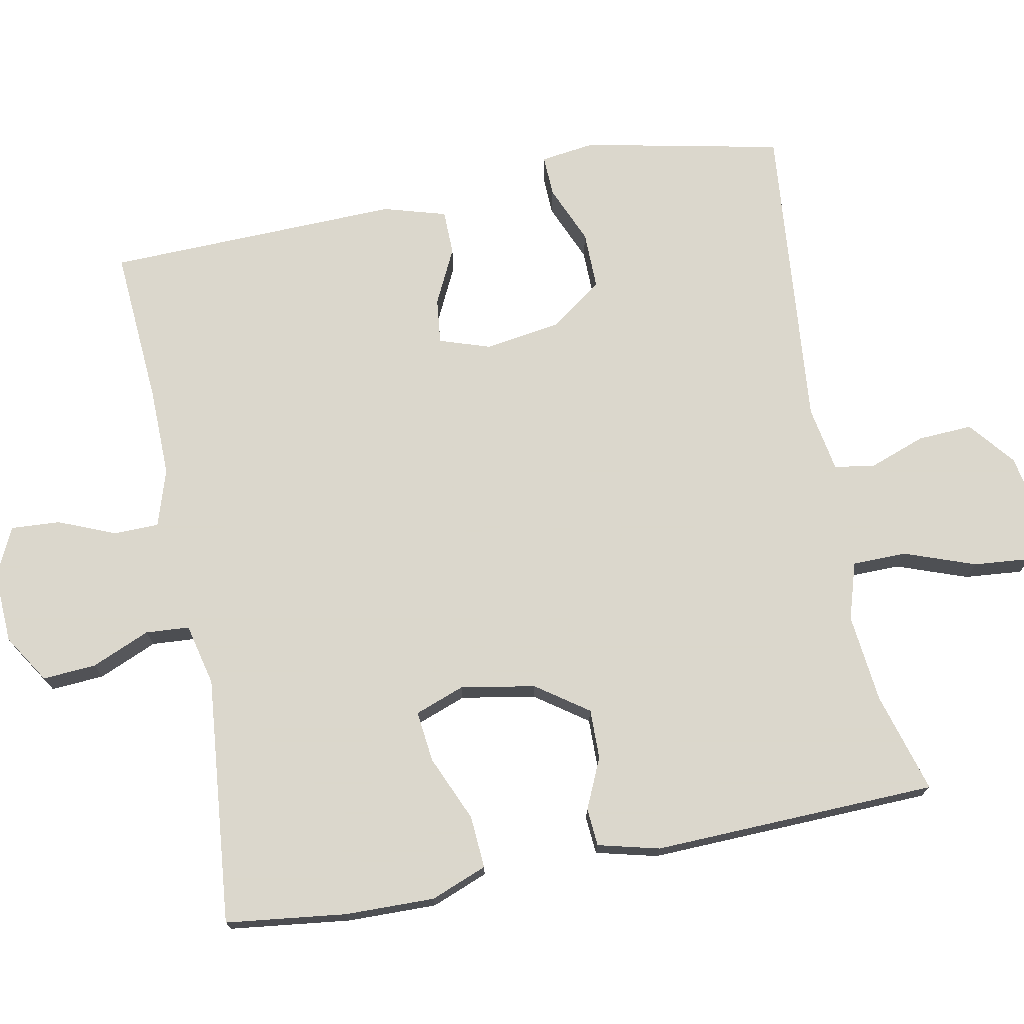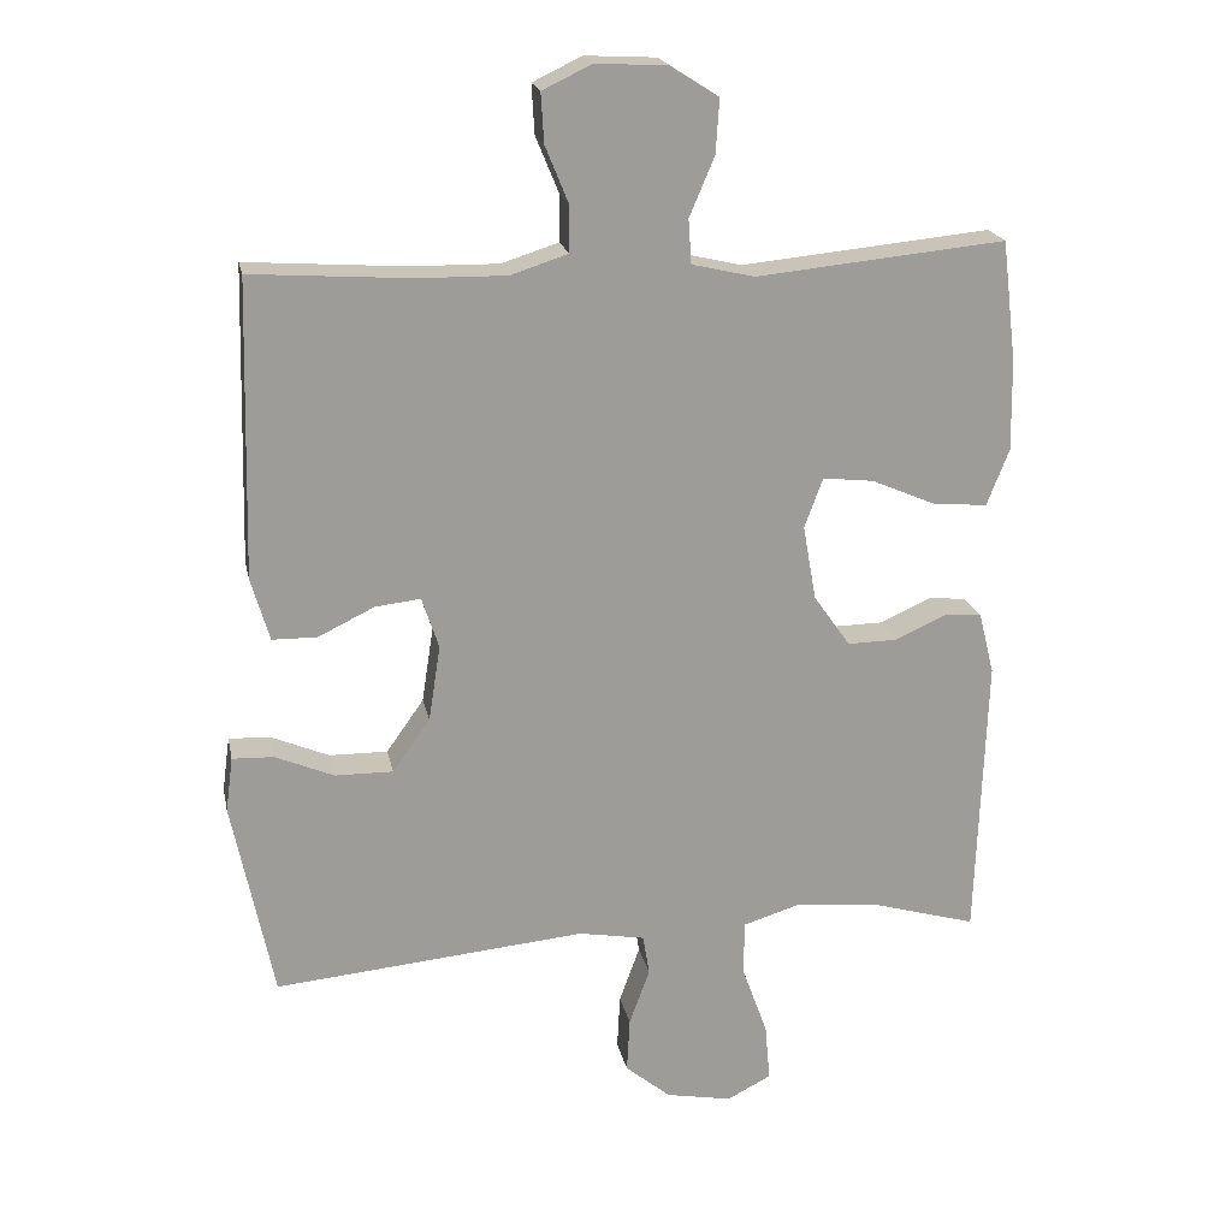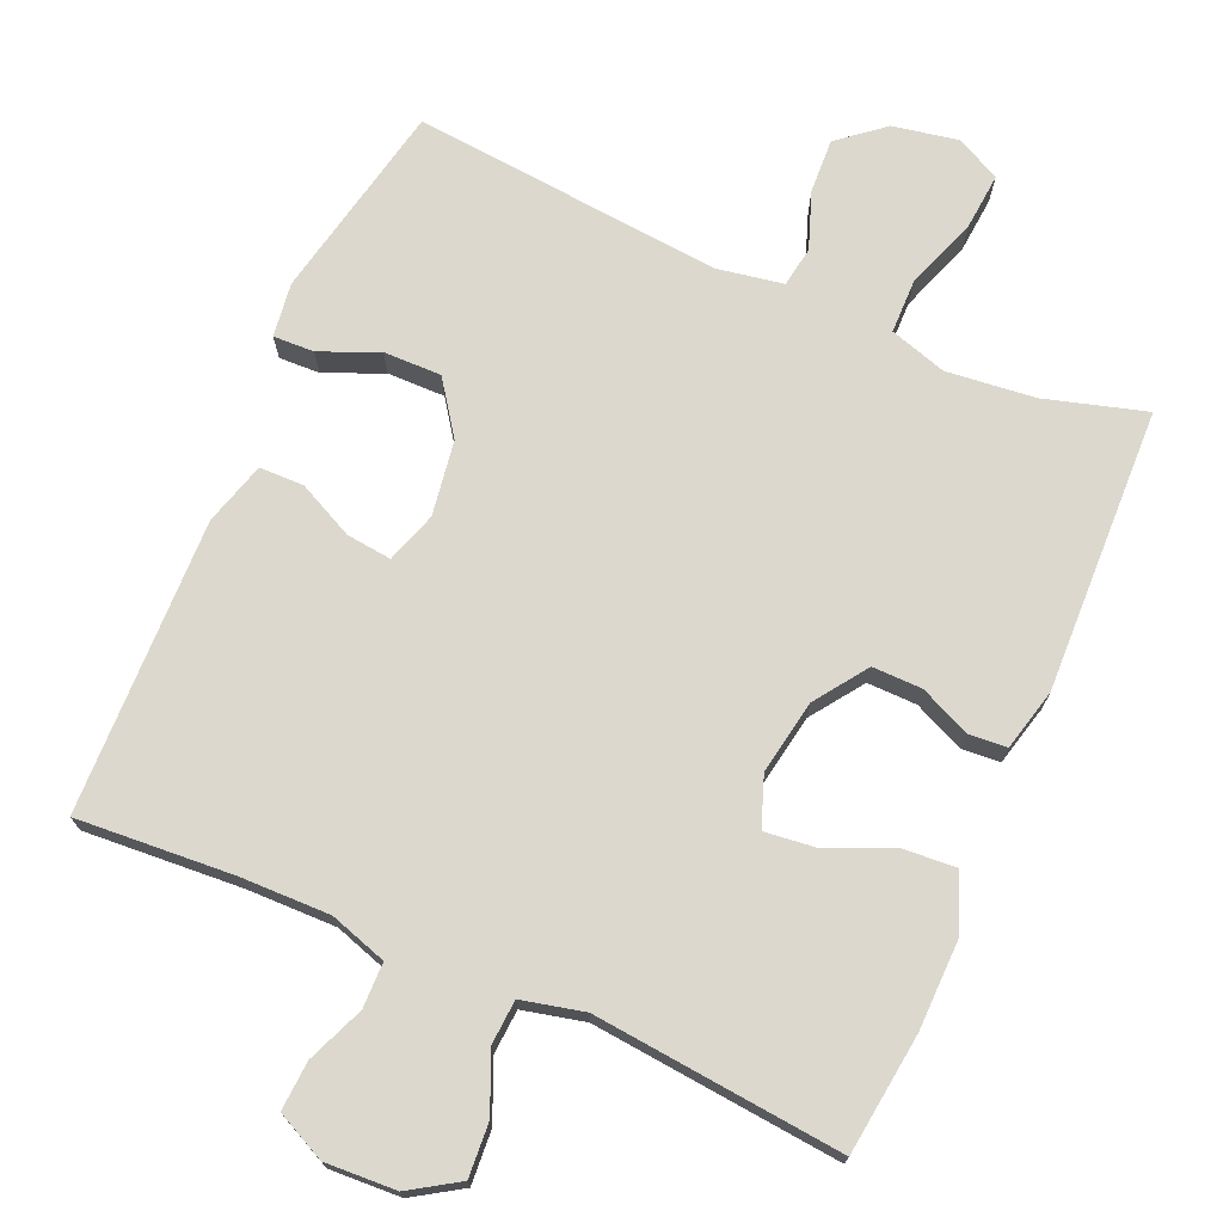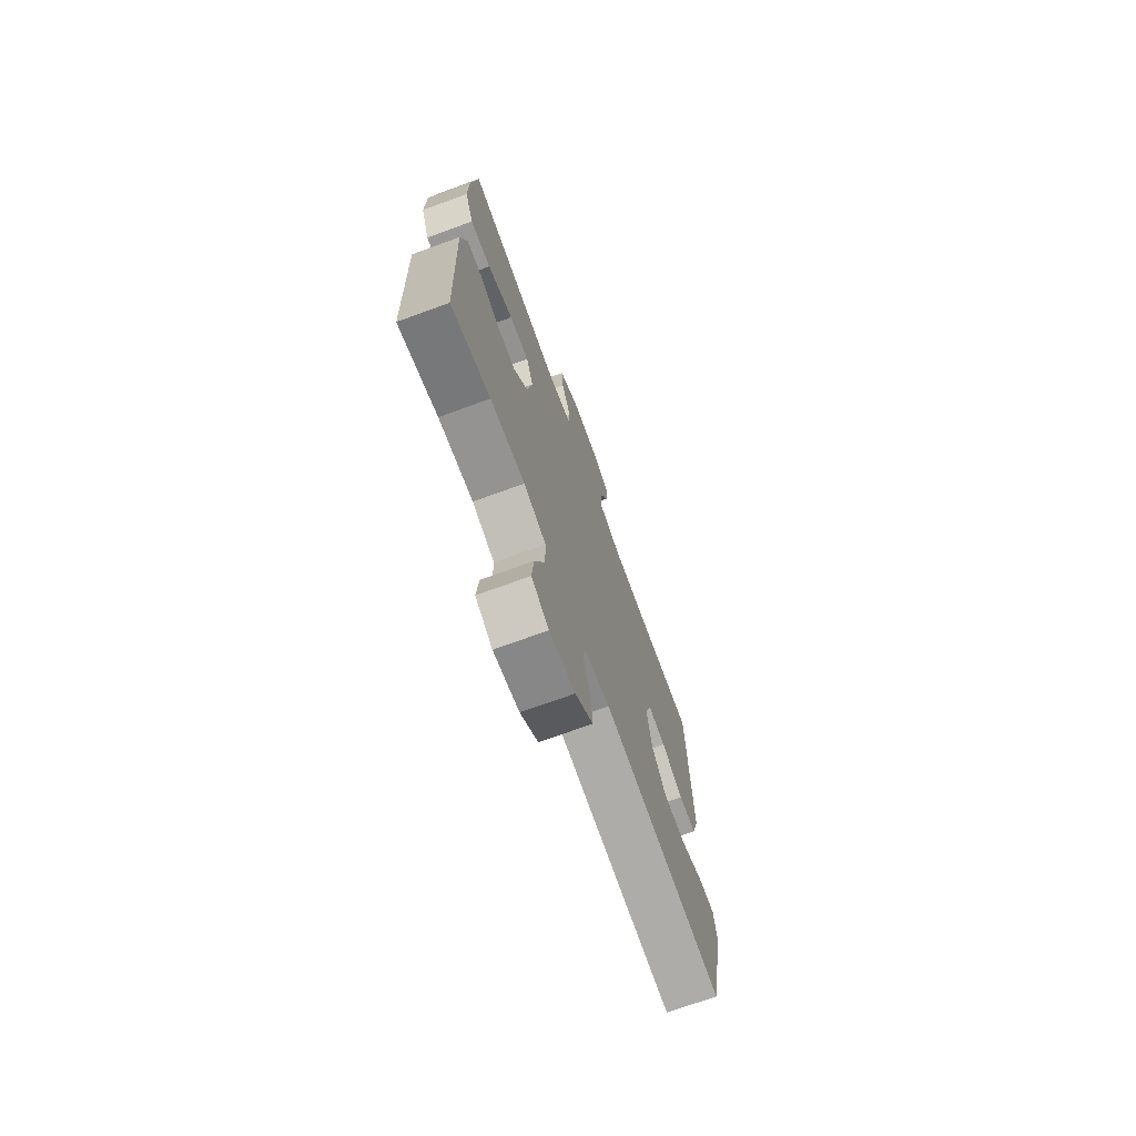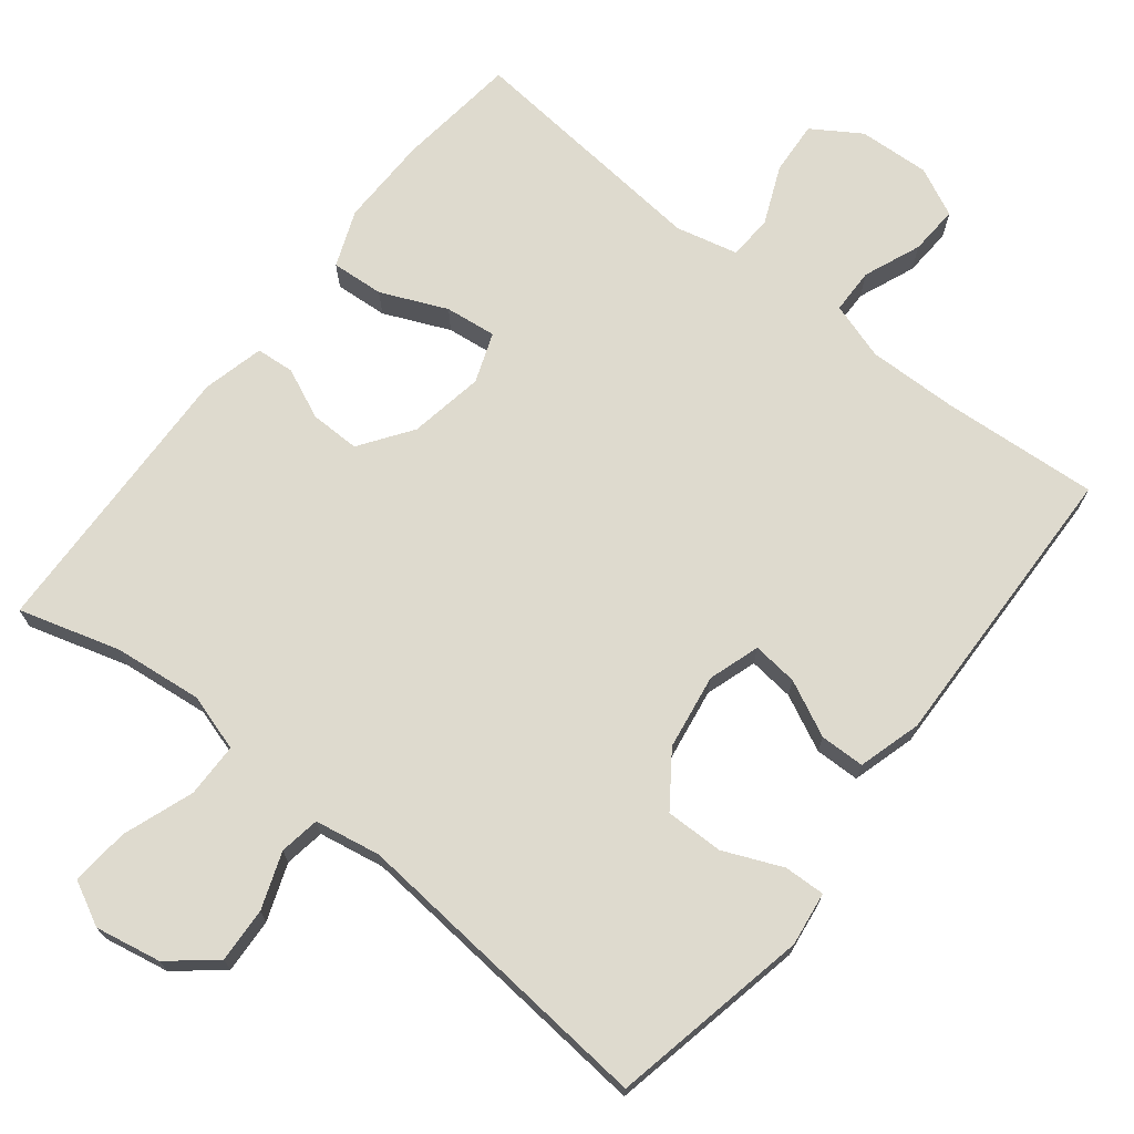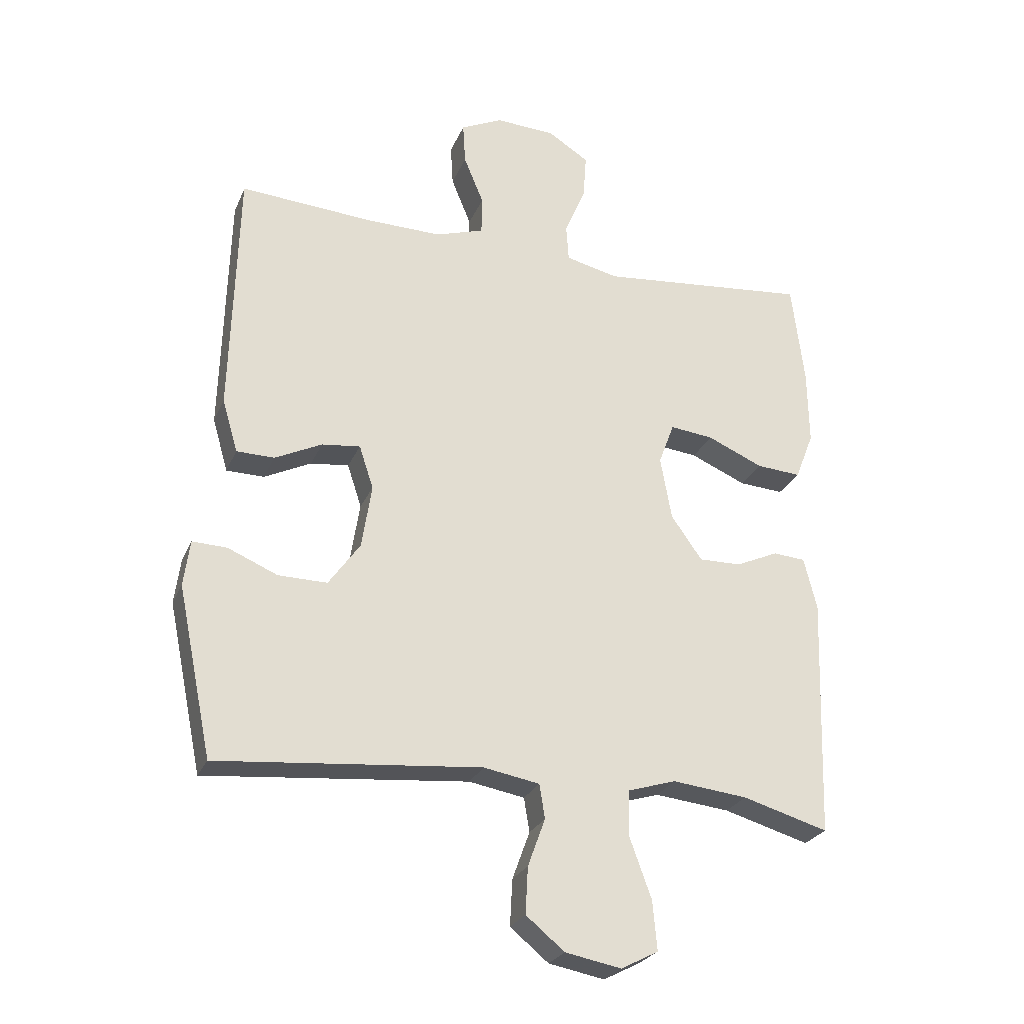
<metadata>
{"format":"obj","ext":"obj","renderer":"f3d","projection":"perspective","resolution":1024,"background":"white","views":[{"elev":73.4,"azim":79.1,"up":"+Y"},{"elev":20.2,"azim":-11.4,"up":"+Z"},{"elev":72.4,"azim":23.6,"up":"+Y"},{"elev":-72.3,"azim":110.0,"up":"+Z"},{"elev":71.2,"azim":-141.8,"up":"+Y"},{"elev":-26.0,"azim":-19.4,"up":"+Z"}]}
</metadata>
<code>
v -0.5 0.07 -0.5
v -0.556 0.07 -0.228
v -0.546 0.07 -0.154
v -0.49 0.07 -0.156
v -0.41 0.07 -0.19
v -0.331 0.07 -0.191
v -0.28 0.07 -0.119
v -0.264 0.07 -0.016
v -0.287 0.07 0.054
v -0.349 0.07 0.047
v -0.425 0.07 0.01
v -0.486 0.07 0.011
v -0.511 0.07 0.097
v -0.5 0.07 0.5
v -0.285 0.07 0.485
v -0.163 0.07 0.483
v -0.085 0.07 0.508
v -0.084 0.07 0.57
v -0.116 0.07 0.648
v -0.12 0.07 0.715
v -0.053 0.07 0.747
v 0.044 0.07 0.742
v 0.11 0.07 0.7
v 0.105 0.07 0.627
v 0.071 0.07 0.547
v 0.075 0.07 0.487
v 0.16 0.07 0.467
v 0.5 0.07 0.5
v 0.52 0.07 0.335
v 0.522 0.07 0.212
v 0.492 0.07 0.135
v 0.42 0.07 0.14
v 0.33 0.07 0.179
v 0.26 0.07 0.187
v 0.235 0.07 0.119
v 0.253 0.07 0.017
v 0.303 0.07 -0.054
v 0.371 0.07 -0.053
v 0.44 0.07 -0.022
v 0.492 0.07 -0.026
v 0.513 0.07 -0.11
v 0.5 0.07 -0.5
v 0.362 0.07 -0.46
v 0.241 0.07 -0.447
v 0.163 0.07 -0.471
v 0.162 0.07 -0.545
v 0.197 0.07 -0.642
v 0.204 0.07 -0.721
v 0.144 0.07 -0.752
v 0.054 0.07 -0.735
v -0.008 0.07 -0.684
v -0.004 0.07 -0.609
v 0.024 0.07 -0.532
v 0.015 0.07 -0.477
v -0.075 0.07 -0.461
v -0.5 0 -0.5
v -0.556 0 -0.228
v -0.546 0 -0.154
v -0.49 0 -0.156
v -0.41 0 -0.19
v -0.331 0 -0.191
v -0.28 0 -0.119
v -0.264 0 -0.016
v -0.287 0 0.054
v -0.349 0 0.047
v -0.425 0 0.01
v -0.486 0 0.011
v -0.511 0 0.097
v -0.5 0 0.5
v -0.285 0 0.485
v -0.163 0 0.483
v -0.085 0 0.508
v -0.084 0 0.57
v -0.116 0 0.648
v -0.12 0 0.715
v -0.053 0 0.747
v 0.044 0 0.742
v 0.11 0 0.7
v 0.105 0 0.627
v 0.071 0 0.547
v 0.075 0 0.487
v 0.16 0 0.467
v 0.5 0 0.5
v 0.52 0 0.335
v 0.522 0 0.212
v 0.492 0 0.135
v 0.42 0 0.14
v 0.33 0 0.179
v 0.26 0 0.187
v 0.235 0 0.119
v 0.253 0 0.017
v 0.303 0 -0.054
v 0.371 0 -0.053
v 0.44 0 -0.022
v 0.492 0 -0.026
v 0.513 0 -0.11
v 0.5 0 -0.5
v 0.362 0 -0.46
v 0.241 0 -0.447
v 0.163 0 -0.471
v 0.162 0 -0.545
v 0.197 0 -0.642
v 0.204 0 -0.721
v 0.144 0 -0.752
v 0.054 0 -0.735
v -0.008 0 -0.684
v -0.004 0 -0.609
v 0.024 0 -0.532
v 0.015 0 -0.477
v -0.075 0 -0.461
f 50 51 52 53
f 48 49 50 53
f 46 47 48 53
f 45 46 53 54
f 44 45 54 55
f 40 41 42 43
f 38 39 40 43
f 37 38 43 44
f 36 37 44 55
f 30 31 32 33
f 30 33 34
f 27 28 29 30
f 26 27 30 34
f 22 23 24 25
f 22 25 26
f 21 22 26
f 18 19 20 21
f 17 18 21 26
f 16 17 26 34
f 12 13 14 15
f 10 11 12 15
f 9 10 15 16
f 8 9 16 34
f 2 3 4 5
f 2 5 6
f 1 2 6
f 35 36 55 1
f 7 8 34 35
f 1 6 7 35
f 108 107 106 105
f 108 105 104 103
f 108 103 102 101
f 109 108 101 100
f 110 109 100 99
f 98 97 96 95
f 98 95 94 93
f 99 98 93 92
f 110 99 92 91
f 88 87 86 85
f 89 88 85
f 85 84 83 82
f 89 85 82 81
f 80 79 78 77
f 81 80 77
f 81 77 76
f 76 75 74 73
f 81 76 73 72
f 89 81 72 71
f 70 69 68 67
f 70 67 66 65
f 71 70 65 64
f 89 71 64 63
f 60 59 58 57
f 61 60 57
f 61 57 56
f 56 110 91 90
f 90 89 63 62
f 90 62 61 56
f 1 56 57 2
f 2 57 58 3
f 3 58 59 4
f 4 59 60 5
f 5 60 61 6
f 6 61 62 7
f 7 62 63 8
f 8 63 64 9
f 9 64 65 10
f 10 65 66 11
f 11 66 67 12
f 12 67 68 13
f 13 68 69 14
f 14 69 70 15
f 15 70 71 16
f 16 71 72 17
f 17 72 73 18
f 18 73 74 19
f 19 74 75 20
f 20 75 76 21
f 21 76 77 22
f 22 77 78 23
f 23 78 79 24
f 24 79 80 25
f 25 80 81 26
f 26 81 82 27
f 27 82 83 28
f 28 83 84 29
f 29 84 85 30
f 30 85 86 31
f 31 86 87 32
f 32 87 88 33
f 33 88 89 34
f 34 89 90 35
f 35 90 91 36
f 36 91 92 37
f 37 92 93 38
f 38 93 94 39
f 39 94 95 40
f 40 95 96 41
f 41 96 97 42
f 42 97 98 43
f 43 98 99 44
f 44 99 100 45
f 45 100 101 46
f 46 101 102 47
f 47 102 103 48
f 48 103 104 49
f 49 104 105 50
f 50 105 106 51
f 51 106 107 52
f 52 107 108 53
f 53 108 109 54
f 54 109 110 55
f 55 110 56 1

</code>
